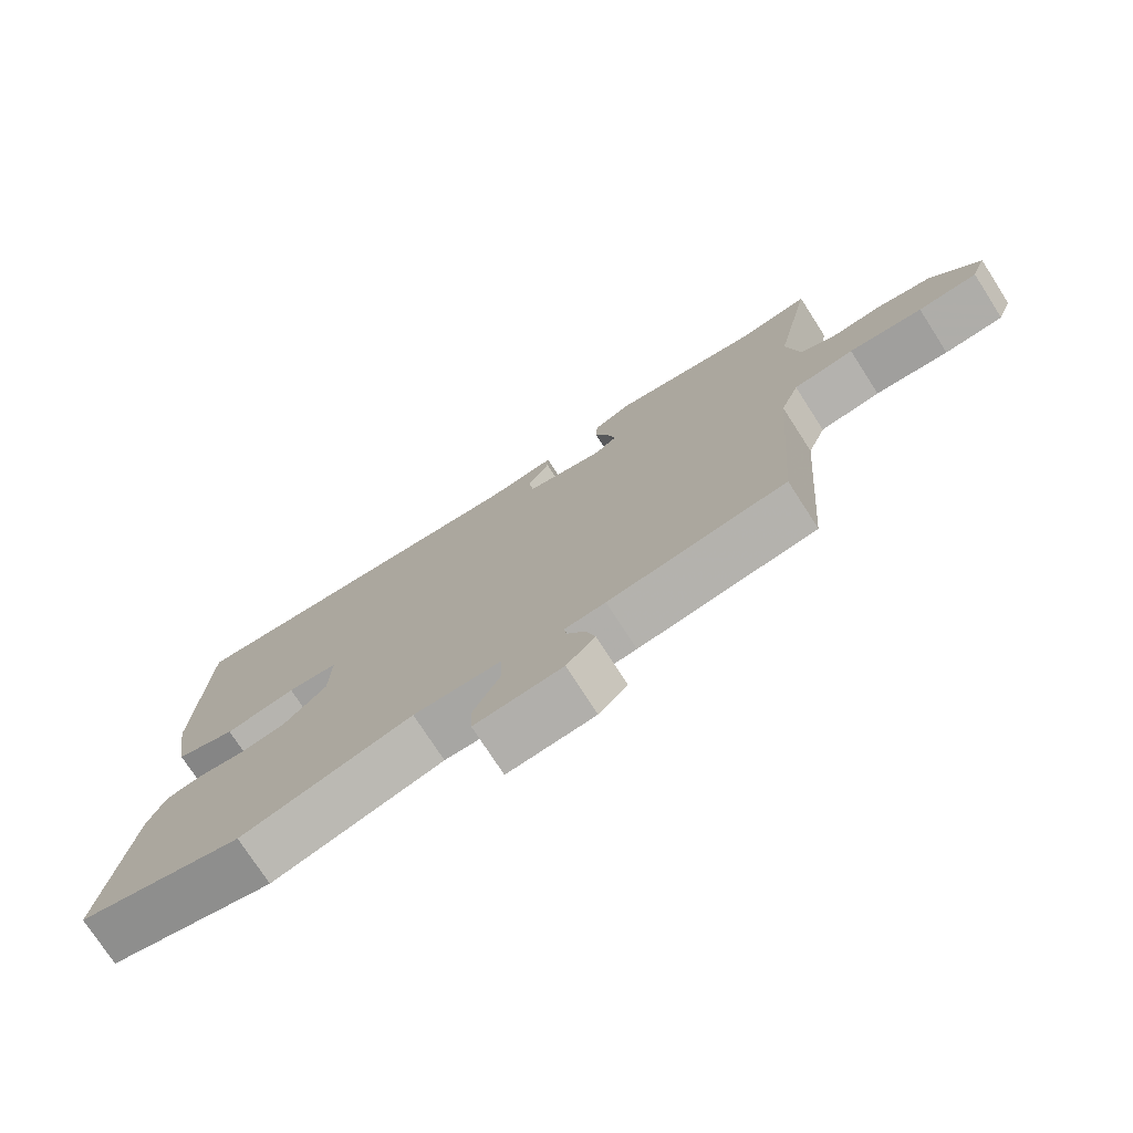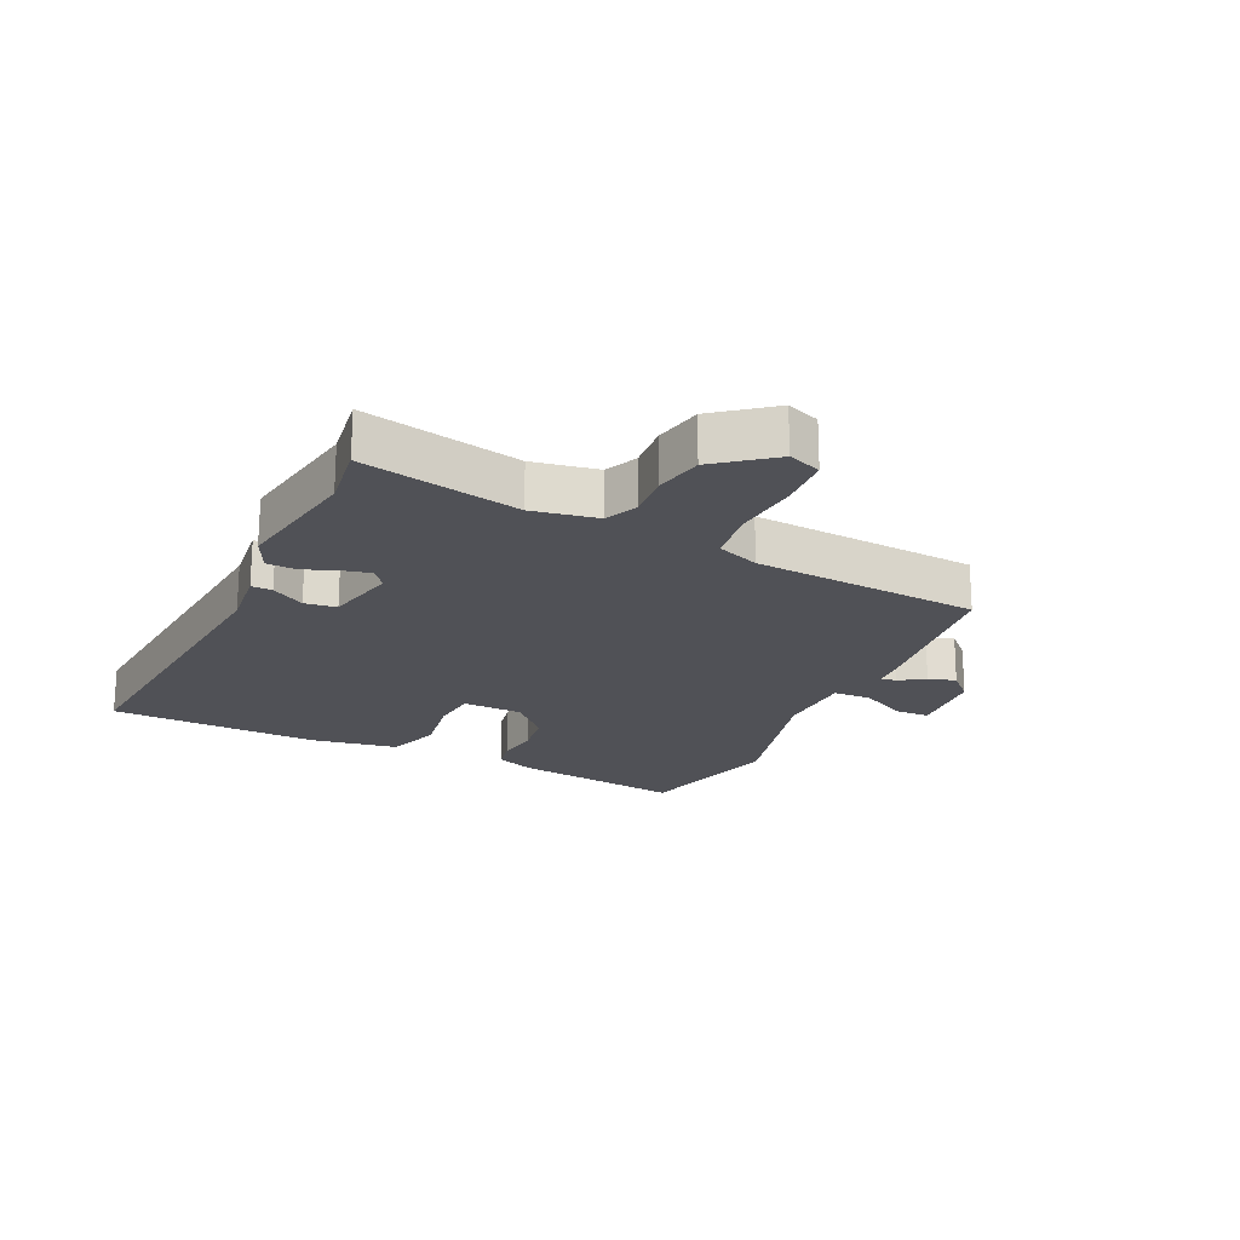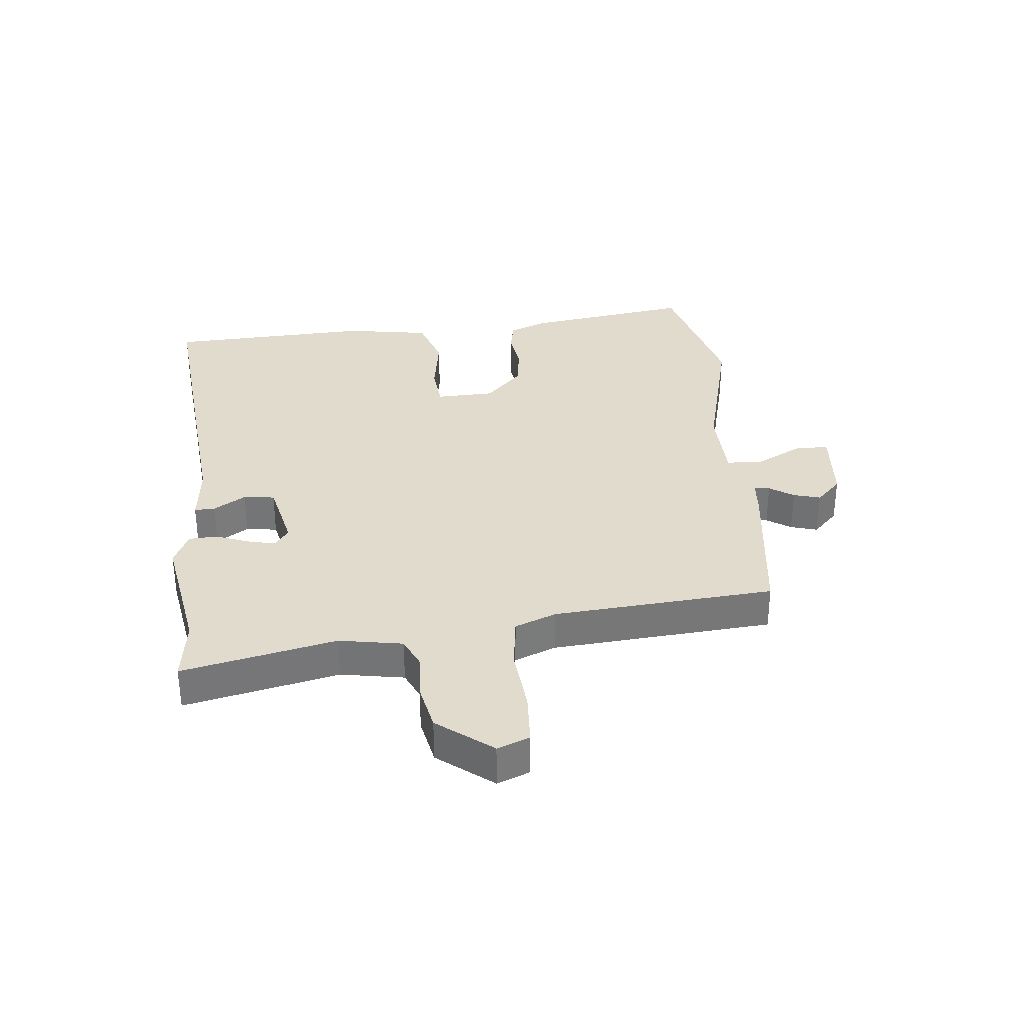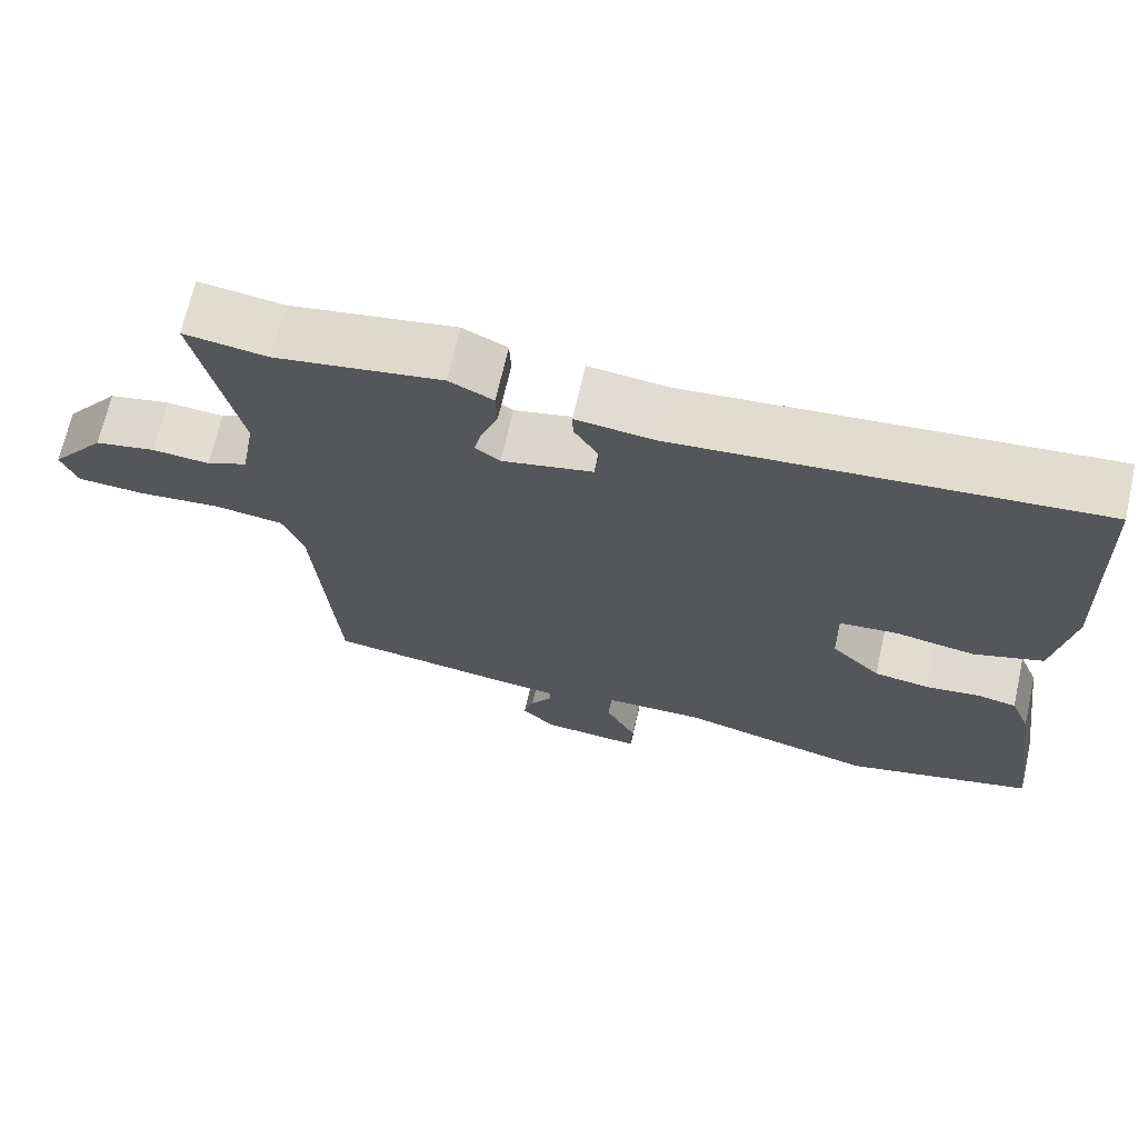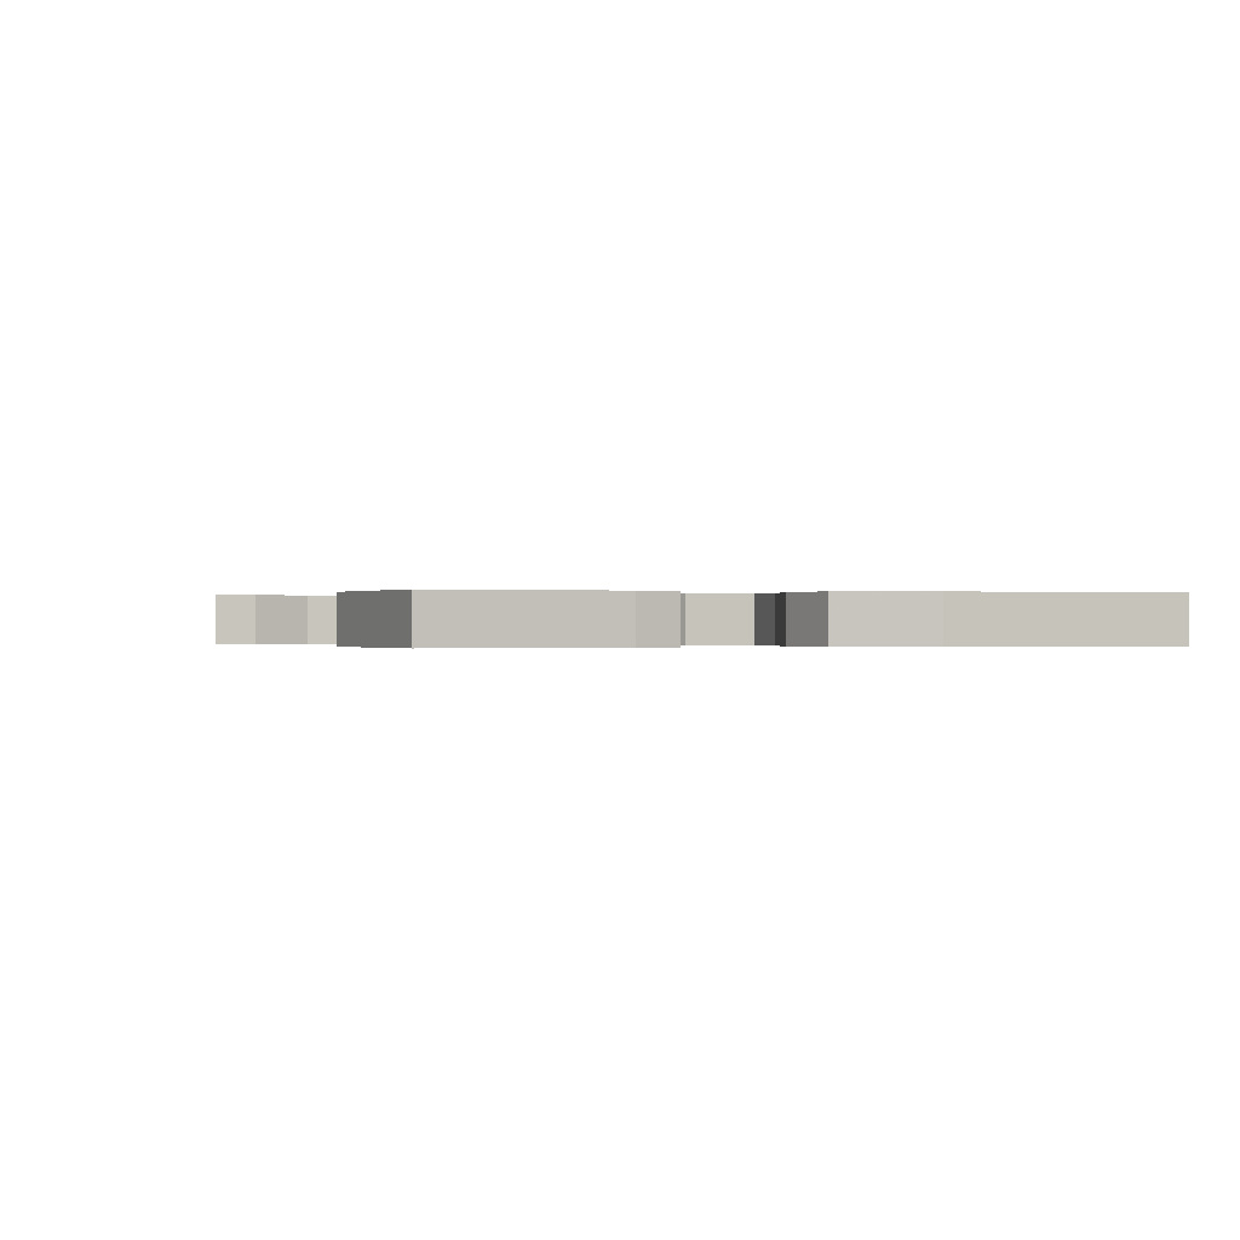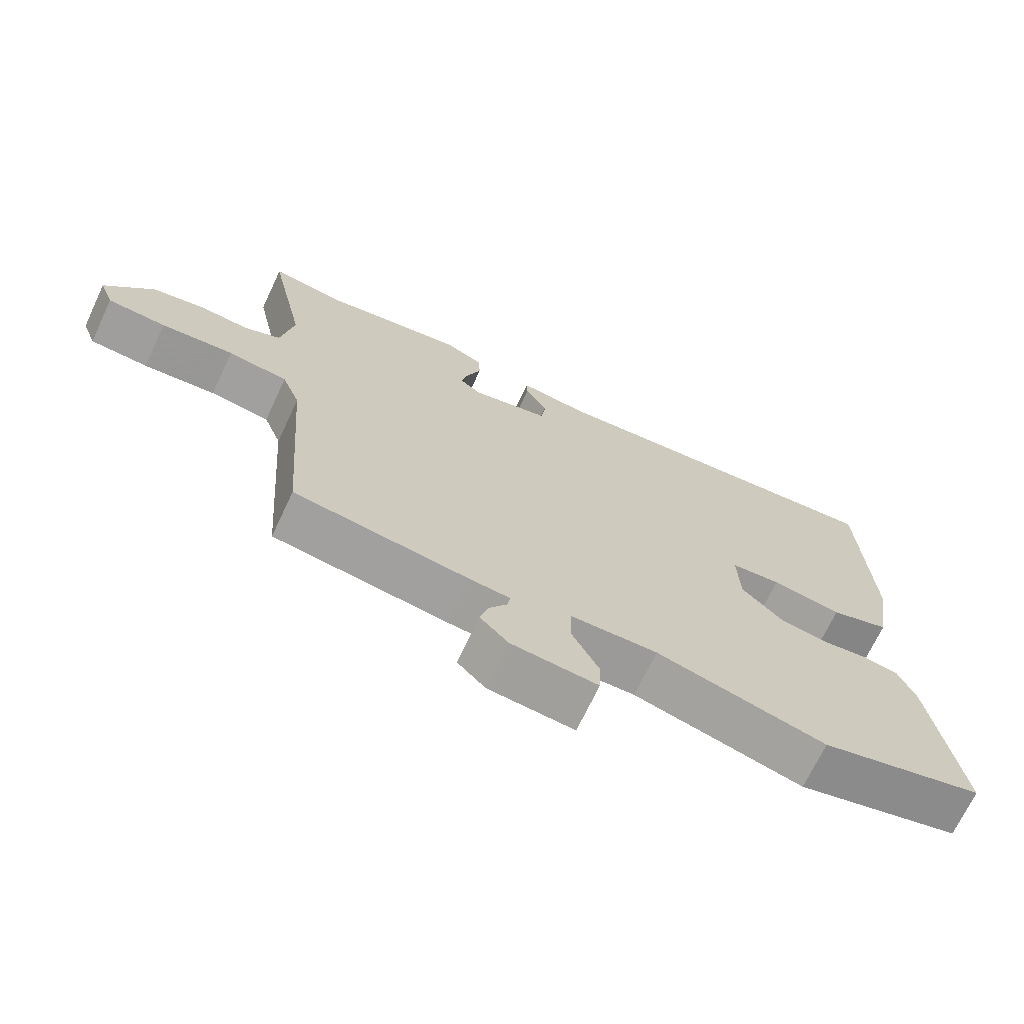
<metadata>
{"format":"obj","ext":"obj","renderer":"f3d","projection":"perspective","resolution":1024,"background":"white","views":[{"elev":-75.1,"azim":32.8,"up":"+Z"},{"elev":-20.4,"azim":64.9,"up":"+Y"},{"elev":33.3,"azim":84.1,"up":"+Y"},{"elev":68.6,"azim":-167.2,"up":"+Z"},{"elev":-0.1,"azim":-102.9,"up":"+Y"},{"elev":-69.9,"azim":154.8,"up":"+Z"}]}
</metadata>
<code>
v -0.319 0.07 -0.546
v -0.564 0.07 -0.484
v -0.523 0.07 -0.202
v -0.497 0.07 -0.139
v -0.445 0.07 -0.129
v -0.376 0.07 -0.138
v -0.304 0.07 -0.128
v -0.24 0.07 -0.066
v -0.237 0.07 0.032
v -0.312 0.07 0.039
v -0.417 0.07 0.022
v -0.506 0.07 0.051
v -0.53 0.07 0.194
v -0.516 0.07 0.537
v 0.022 0.07 0.489
v 0.124 0.07 0.5
v 0.123 0.07 0.466
v 0.09 0.07 0.412
v 0.097 0.07 0.36
v 0.214 0.07 0.334
v 0.246 0.07 0.358
v 0.235 0.07 0.404
v 0.214 0.07 0.459
v 0.216 0.07 0.507
v 0.273 0.07 0.534
v 0.487 0.07 0.498
v 0.595 0.07 0.513
v 0.54 0.07 0.256
v 0.559 0.07 0.15
v 0.612 0.07 0.126
v 0.686 0.07 0.132
v 0.765 0.07 0.116
v 0.836 0.07 0.025
v 0.815 0.07 -0.029
v 0.728 0.07 -0.034
v 0.62 0.07 -0.024
v 0.531 0.07 -0.036
v 0.504 0.07 -0.105
v 0.476 0.07 -0.475
v 0.215 0.07 -0.51
v 0.155 0.07 -0.515
v 0.159 0.07 -0.541
v 0.186 0.07 -0.581
v 0.199 0.07 -0.626
v 0.157 0.07 -0.668
v 0.028 0.07 -0.679
v 0.026 0.07 -0.624
v 0.066 0.07 -0.546
v 0.064 0.07 -0.484
v -0.066 0.07 -0.481
v -0.319 0 -0.546
v -0.564 0 -0.484
v -0.523 0 -0.202
v -0.497 0 -0.139
v -0.445 0 -0.129
v -0.376 0 -0.138
v -0.304 0 -0.128
v -0.24 0 -0.066
v -0.237 0 0.032
v -0.312 0 0.039
v -0.417 0 0.022
v -0.506 0 0.051
v -0.53 0 0.194
v -0.516 0 0.537
v 0.022 0 0.489
v 0.124 0 0.5
v 0.123 0 0.466
v 0.09 0 0.412
v 0.097 0 0.36
v 0.214 0 0.334
v 0.246 0 0.358
v 0.235 0 0.404
v 0.214 0 0.459
v 0.216 0 0.507
v 0.273 0 0.534
v 0.487 0 0.498
v 0.595 0 0.513
v 0.54 0 0.256
v 0.559 0 0.15
v 0.612 0 0.126
v 0.686 0 0.132
v 0.765 0 0.116
v 0.836 0 0.025
v 0.815 0 -0.029
v 0.728 0 -0.034
v 0.62 0 -0.024
v 0.531 0 -0.036
v 0.504 0 -0.105
v 0.476 0 -0.475
v 0.215 0 -0.51
v 0.155 0 -0.515
v 0.159 0 -0.541
v 0.186 0 -0.581
v 0.199 0 -0.626
v 0.157 0 -0.668
v 0.028 0 -0.679
v 0.026 0 -0.624
v 0.066 0 -0.546
v 0.064 0 -0.484
v -0.066 0 -0.481
f 45 46 47 48
f 45 48 49
f 42 43 44 45
f 41 42 45 49
f 38 39 40 41
f 37 38 41 49
f 33 34 35 36
f 33 36 37
f 30 31 32 33
f 30 33 37
f 29 30 37 49
f 26 27 28
f 22 23 24 25
f 21 22 25 26
f 20 21 26 28
f 15 16 17 18
f 15 18 19
f 14 15 19
f 13 14 19
f 10 11 12 13
f 9 10 13 19
f 8 9 19 20
f 3 4 5 6
f 3 6 7
f 50 1 2 3
f 50 3 7
f 28 29 49 50
f 20 28 50
f 7 8 20 50
f 98 97 96 95
f 99 98 95
f 95 94 93 92
f 99 95 92 91
f 91 90 89 88
f 99 91 88 87
f 86 85 84 83
f 87 86 83
f 83 82 81 80
f 87 83 80
f 99 87 80 79
f 78 77 76
f 75 74 73 72
f 76 75 72 71
f 78 76 71 70
f 68 67 66 65
f 69 68 65
f 69 65 64
f 69 64 63
f 63 62 61 60
f 69 63 60 59
f 70 69 59 58
f 56 55 54 53
f 57 56 53
f 53 52 51 100
f 57 53 100
f 100 99 79 78
f 100 78 70
f 100 70 58 57
f 1 51 52 2
f 2 52 53 3
f 3 53 54 4
f 4 54 55 5
f 5 55 56 6
f 6 56 57 7
f 7 57 58 8
f 8 58 59 9
f 9 59 60 10
f 10 60 61 11
f 11 61 62 12
f 12 62 63 13
f 13 63 64 14
f 14 64 65 15
f 15 65 66 16
f 16 66 67 17
f 17 67 68 18
f 18 68 69 19
f 19 69 70 20
f 20 70 71 21
f 21 71 72 22
f 22 72 73 23
f 23 73 74 24
f 24 74 75 25
f 25 75 76 26
f 26 76 77 27
f 27 77 78 28
f 28 78 79 29
f 29 79 80 30
f 30 80 81 31
f 31 81 82 32
f 32 82 83 33
f 33 83 84 34
f 34 84 85 35
f 35 85 86 36
f 36 86 87 37
f 37 87 88 38
f 38 88 89 39
f 39 89 90 40
f 40 90 91 41
f 41 91 92 42
f 42 92 93 43
f 43 93 94 44
f 44 94 95 45
f 45 95 96 46
f 46 96 97 47
f 47 97 98 48
f 48 98 99 49
f 49 99 100 50
f 50 100 51 1

</code>
